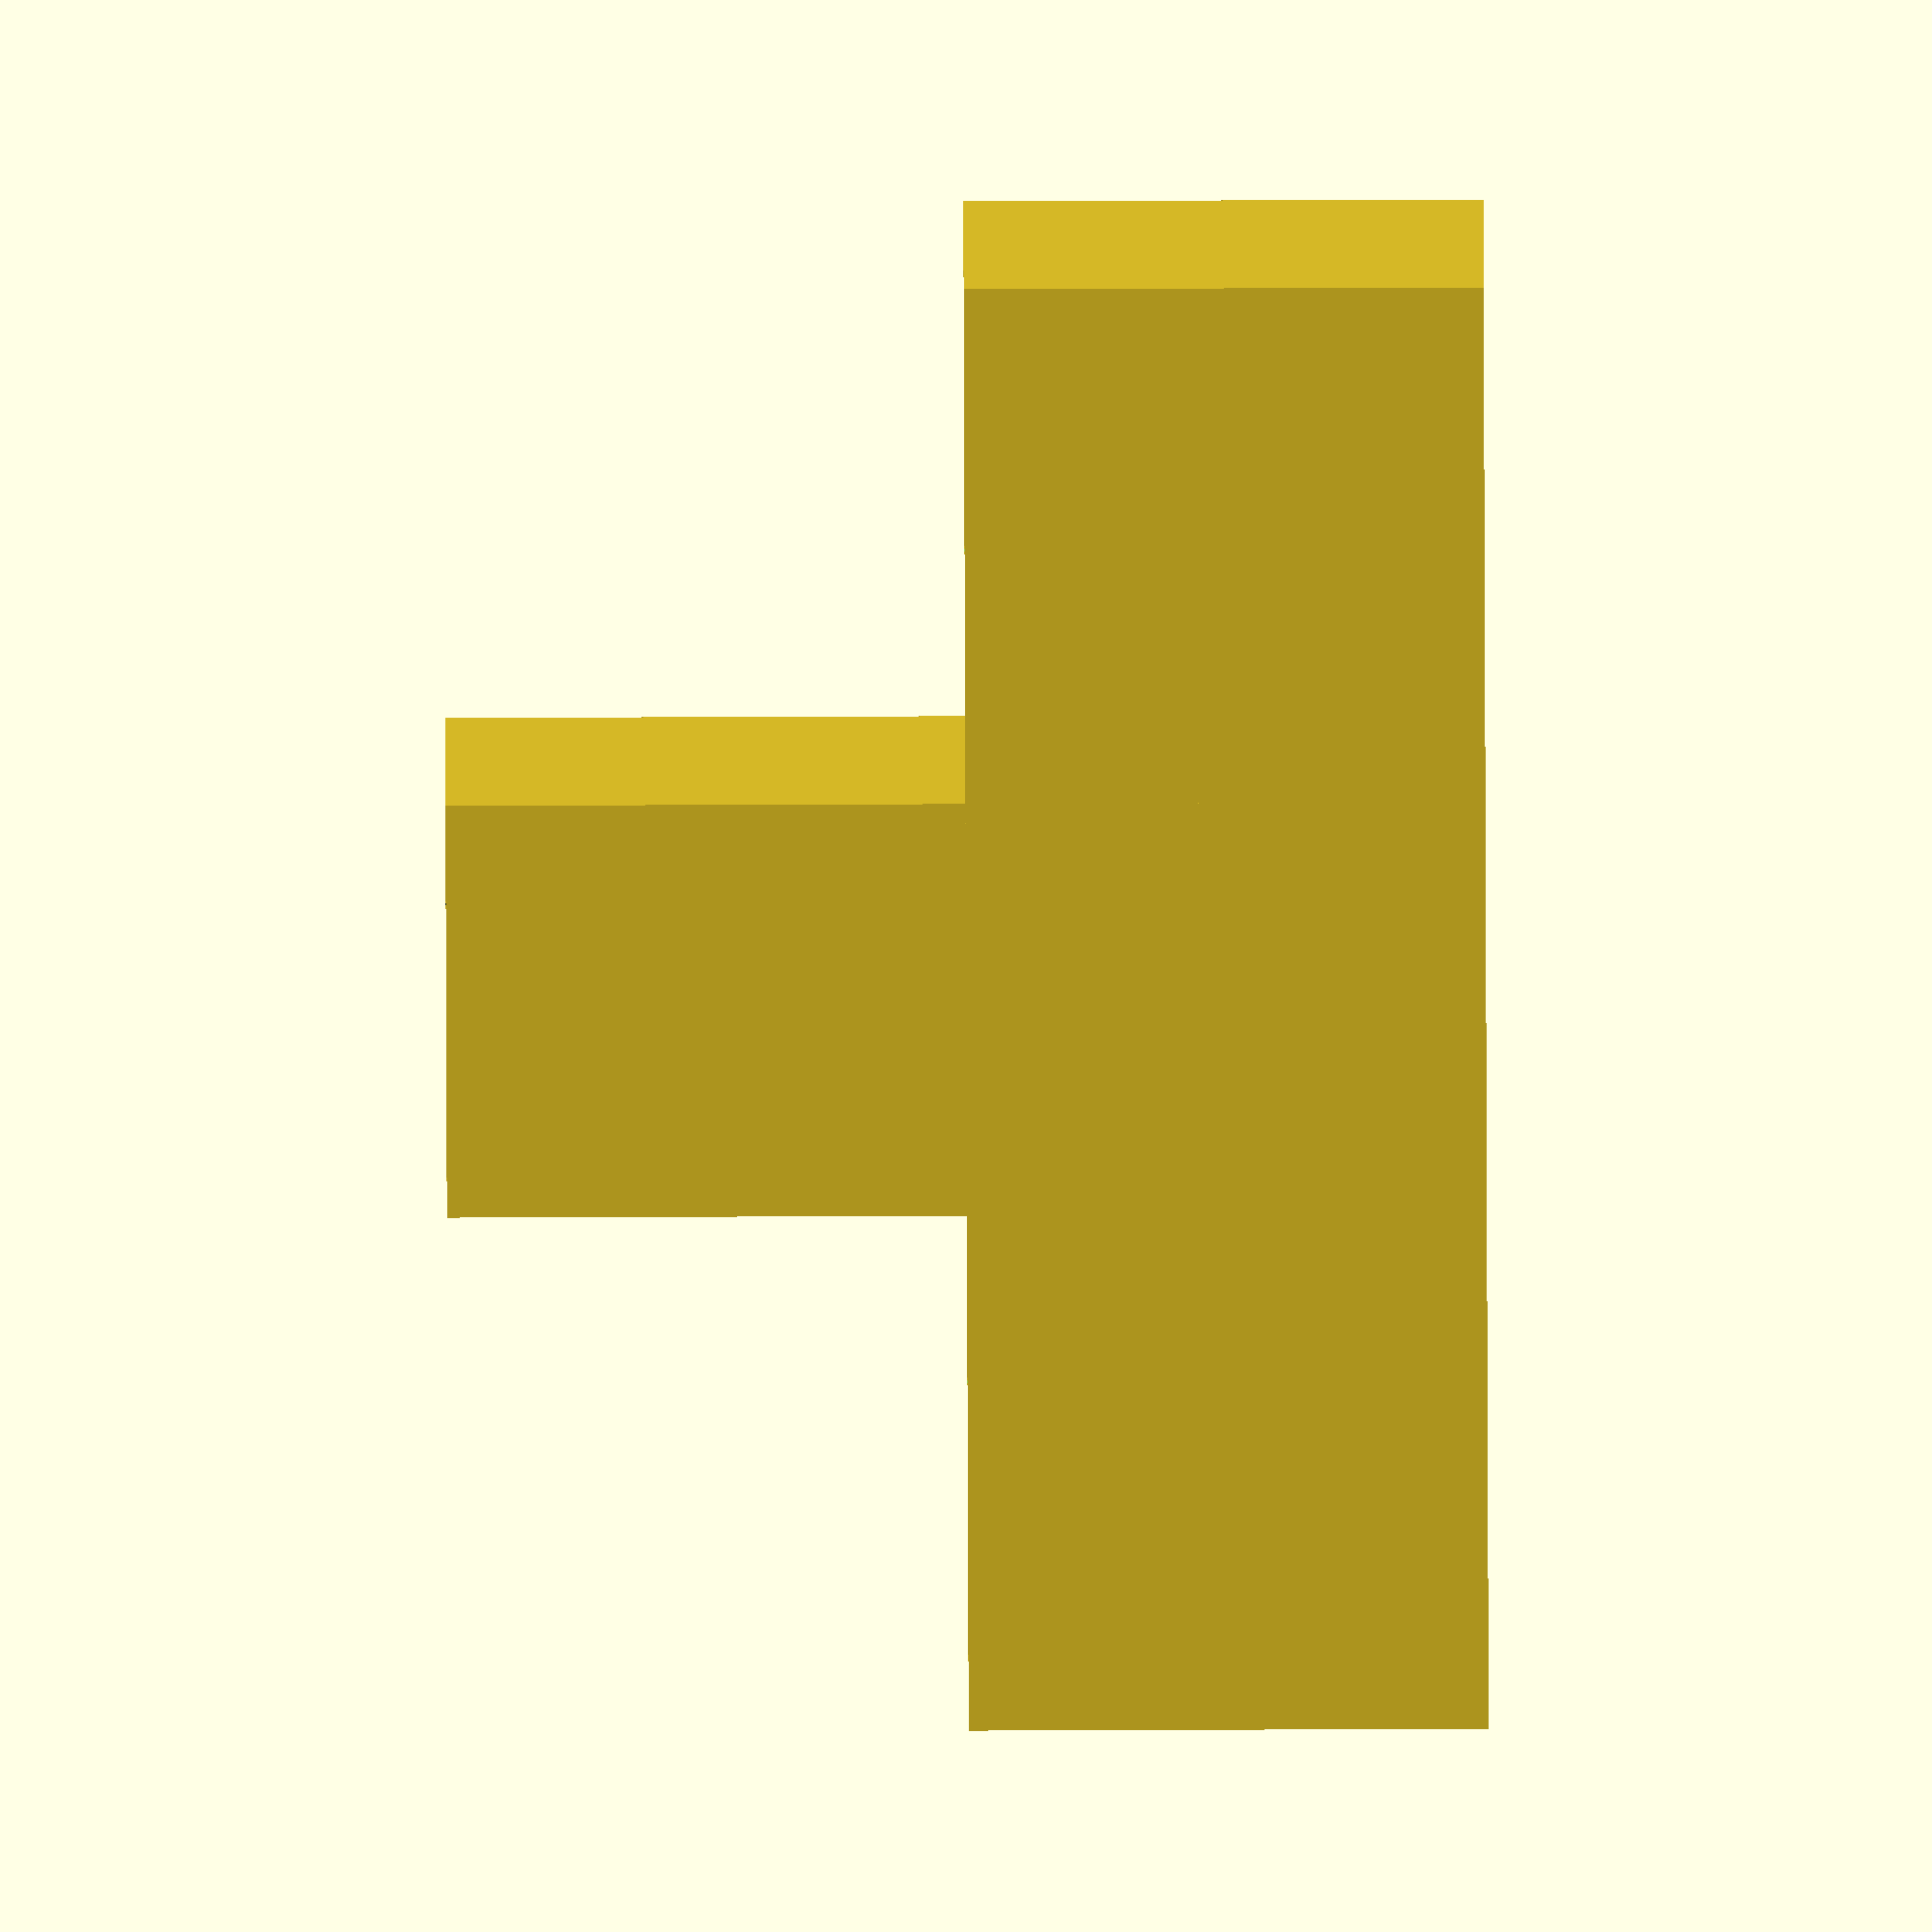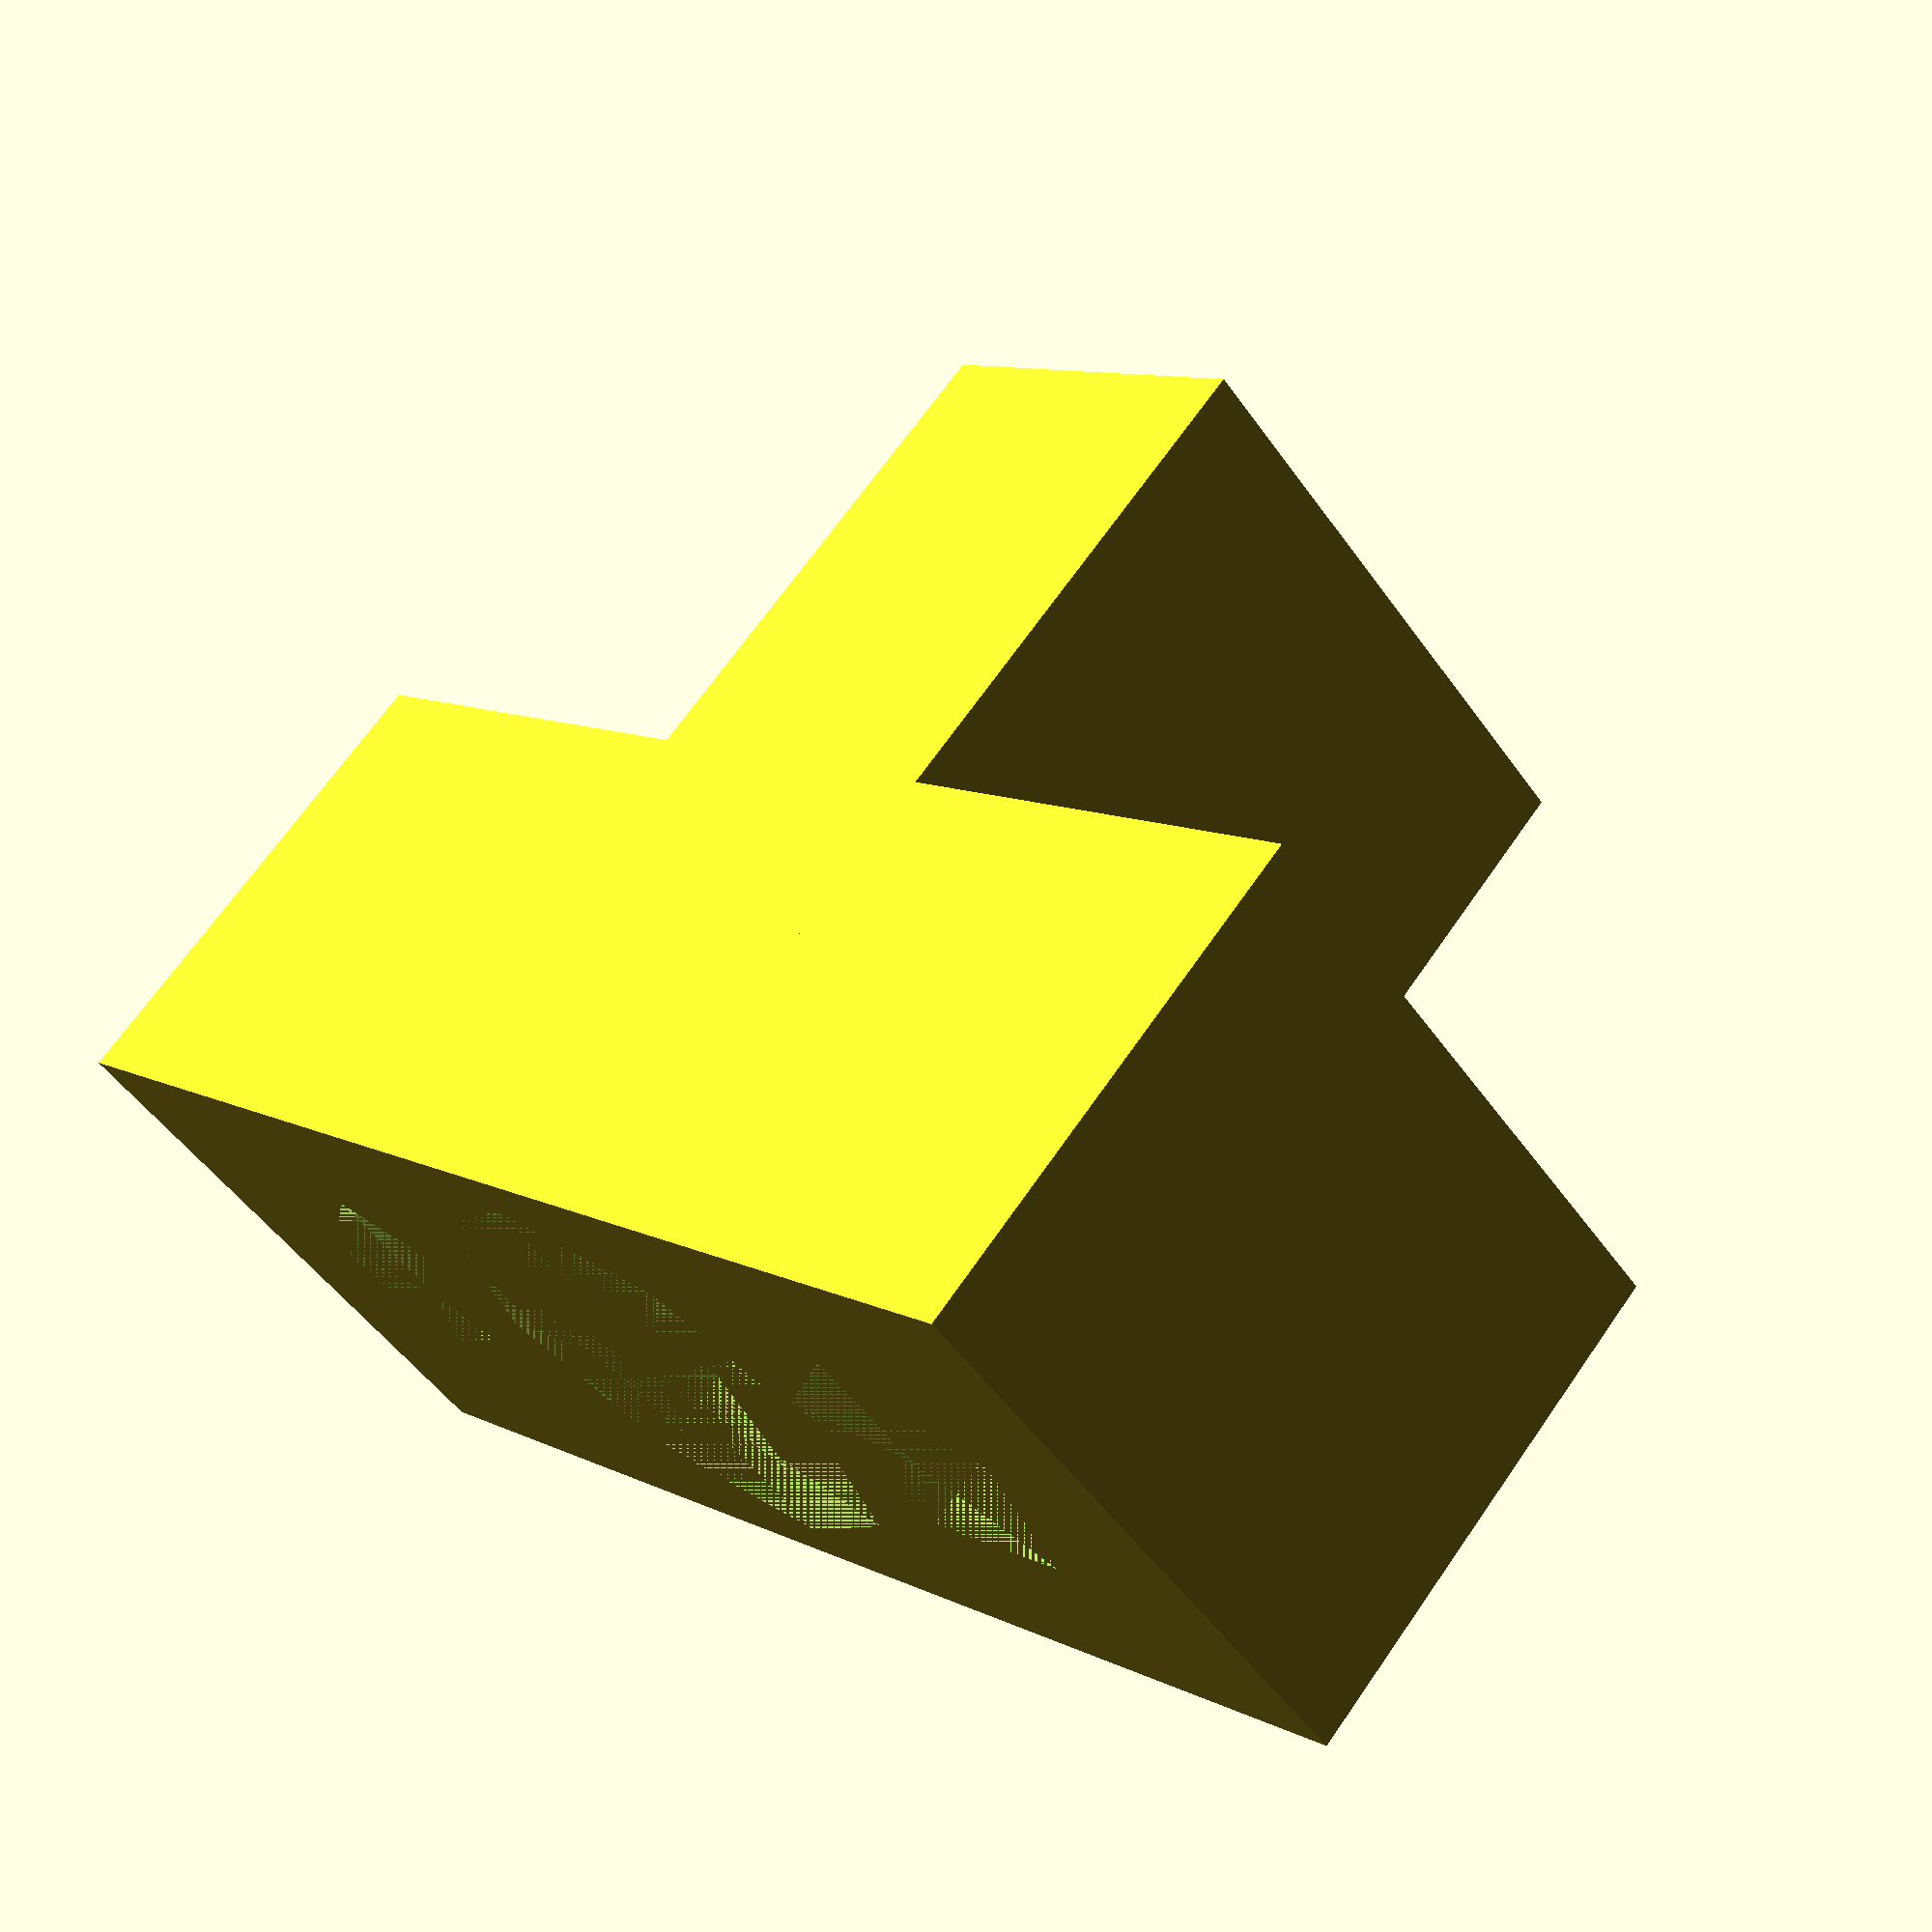
<openscad>
difference() {
union() {
    translate([-3,-2,0])cube([6,4,10]);
    translate([-3,-7,0])cube([6,14,5]);

}
    cylinder(10,d=3,true);
    cylinder(2,d=5,true);
    translate([0,4,0]) cylinder(6,d=3,true);
    translate([0,-4,0]) cylinder(6,d=3,true);
}



</openscad>
<views>
elev=90.7 azim=278.8 roll=90.2 proj=o view=wireframe
elev=112.4 azim=132.5 roll=325.3 proj=p view=solid
</views>
